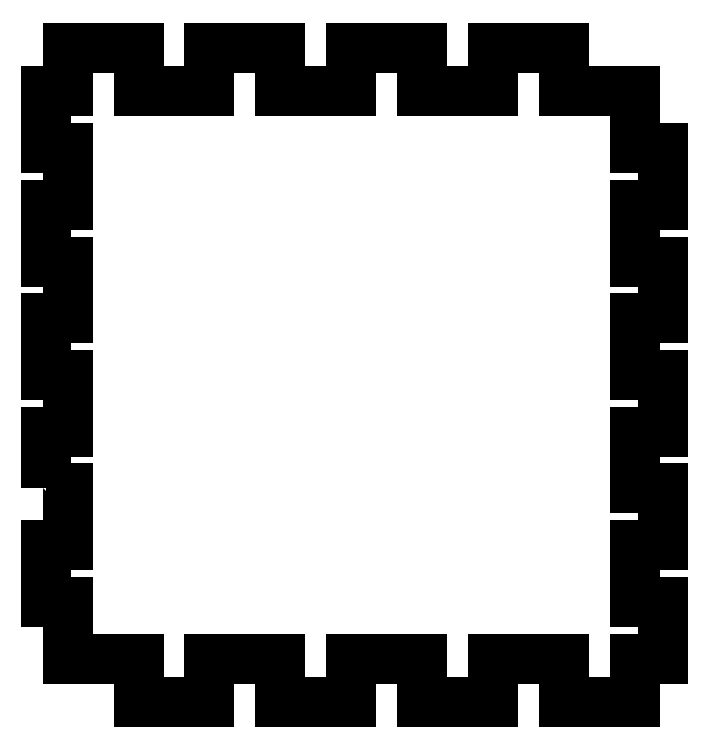
<metadata>
{"format":"dxf","ext":"dxf","renderer":"ezdxf+matplotlib","layout":"modelspace","background":"white","min_lineweight":24,"dpi":150}
</metadata>
<code>
0
SECTION
2
ENTITIES
0
LWPOLYLINE
8
0
90
72
70
1
43
0
10
-70
20
-26
10
-70
20
-13
10
-65
20
-13
10
-65
20
-2.22e-15
10
-70
20
-2.22e-15
10
-70
20
13
10
-65
20
13
10
-65
20
26
10
-70
20
26
10
-70
20
39
10
-65
20
39
10
-65
20
52
10
-70
20
52
10
-70
20
65
10
-65
20
65
10
-65
20
75
10
-48.75
20
75
10
-48.75
20
65
10
-32.5
20
65
10
-32.5
20
75
10
-16.25
20
75
10
-16.25
20
65
10
0
20
65
10
0
20
75
10
16.25
20
75
10
16.25
20
65
10
32.5
20
65
10
32.5
20
75
10
48.75
20
75
10
48.75
20
65
10
65
20
65
10
65
20
52
10
71.35
20
52
10
71.35
20
39
10
65
20
39
10
65
20
26
10
71.35
20
26
10
71.35
20
13
10
65
20
13
10
65
20
-4.441e-15
10
71.35
20
-4.441e-15
10
71.35
20
-13
10
65
20
-13
10
65
20
-26
10
71.35
20
-26
10
71.35
20
-39
10
65
20
-39
10
65
20
-52
10
71.35
20
-52
10
71.35
20
-65
10
65
20
-65
10
65
20
-75
10
48.75
20
-75
10
48.75
20
-65
10
32.5
20
-65
10
32.5
20
-75
10
16.25
20
-75
10
16.25
20
-65
10
0
20
-65
10
0
20
-75
10
-16.25
20
-75
10
-16.25
20
-65
10
-32.5
20
-65
10
-32.5
20
-75
10
-48.75
20
-75
10
-48.75
20
-65
10
-65
20
-65
10
-65
20
-52
10
-70
20
-52
10
-70
20
-39
10
-65
20
-39
10
-65
20
-26
0
ENDSEC
0
EOF

</code>
